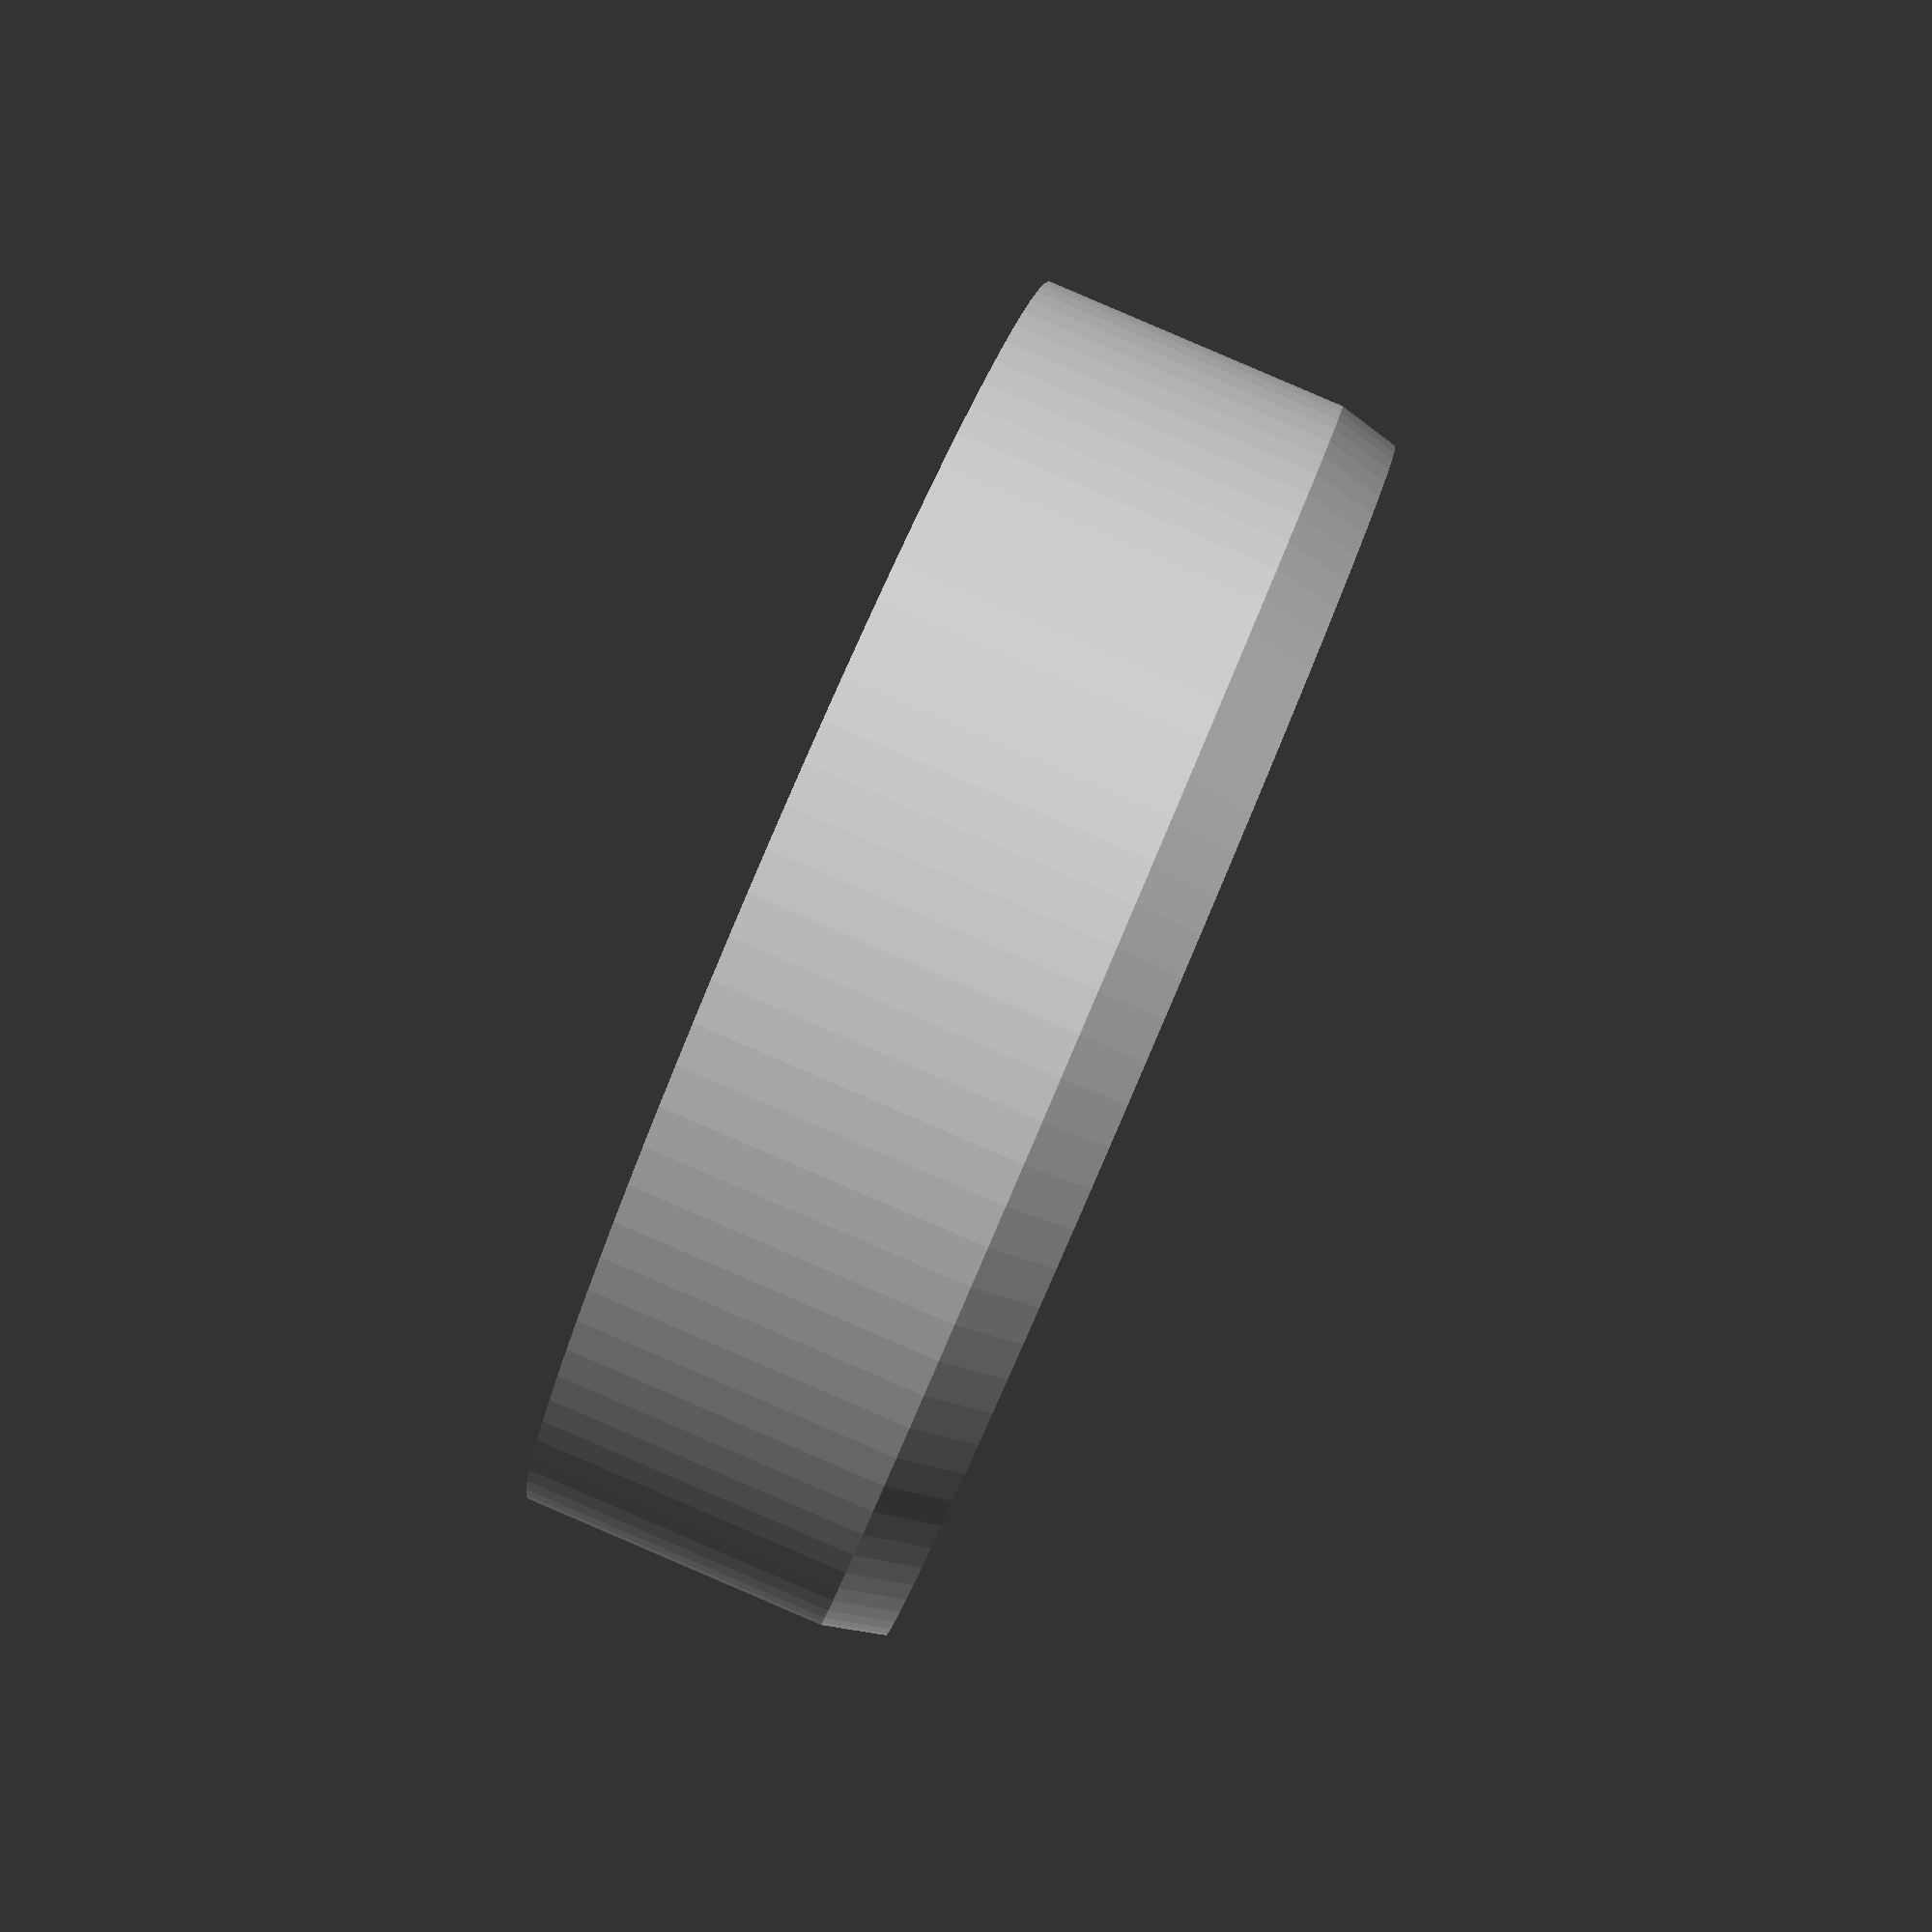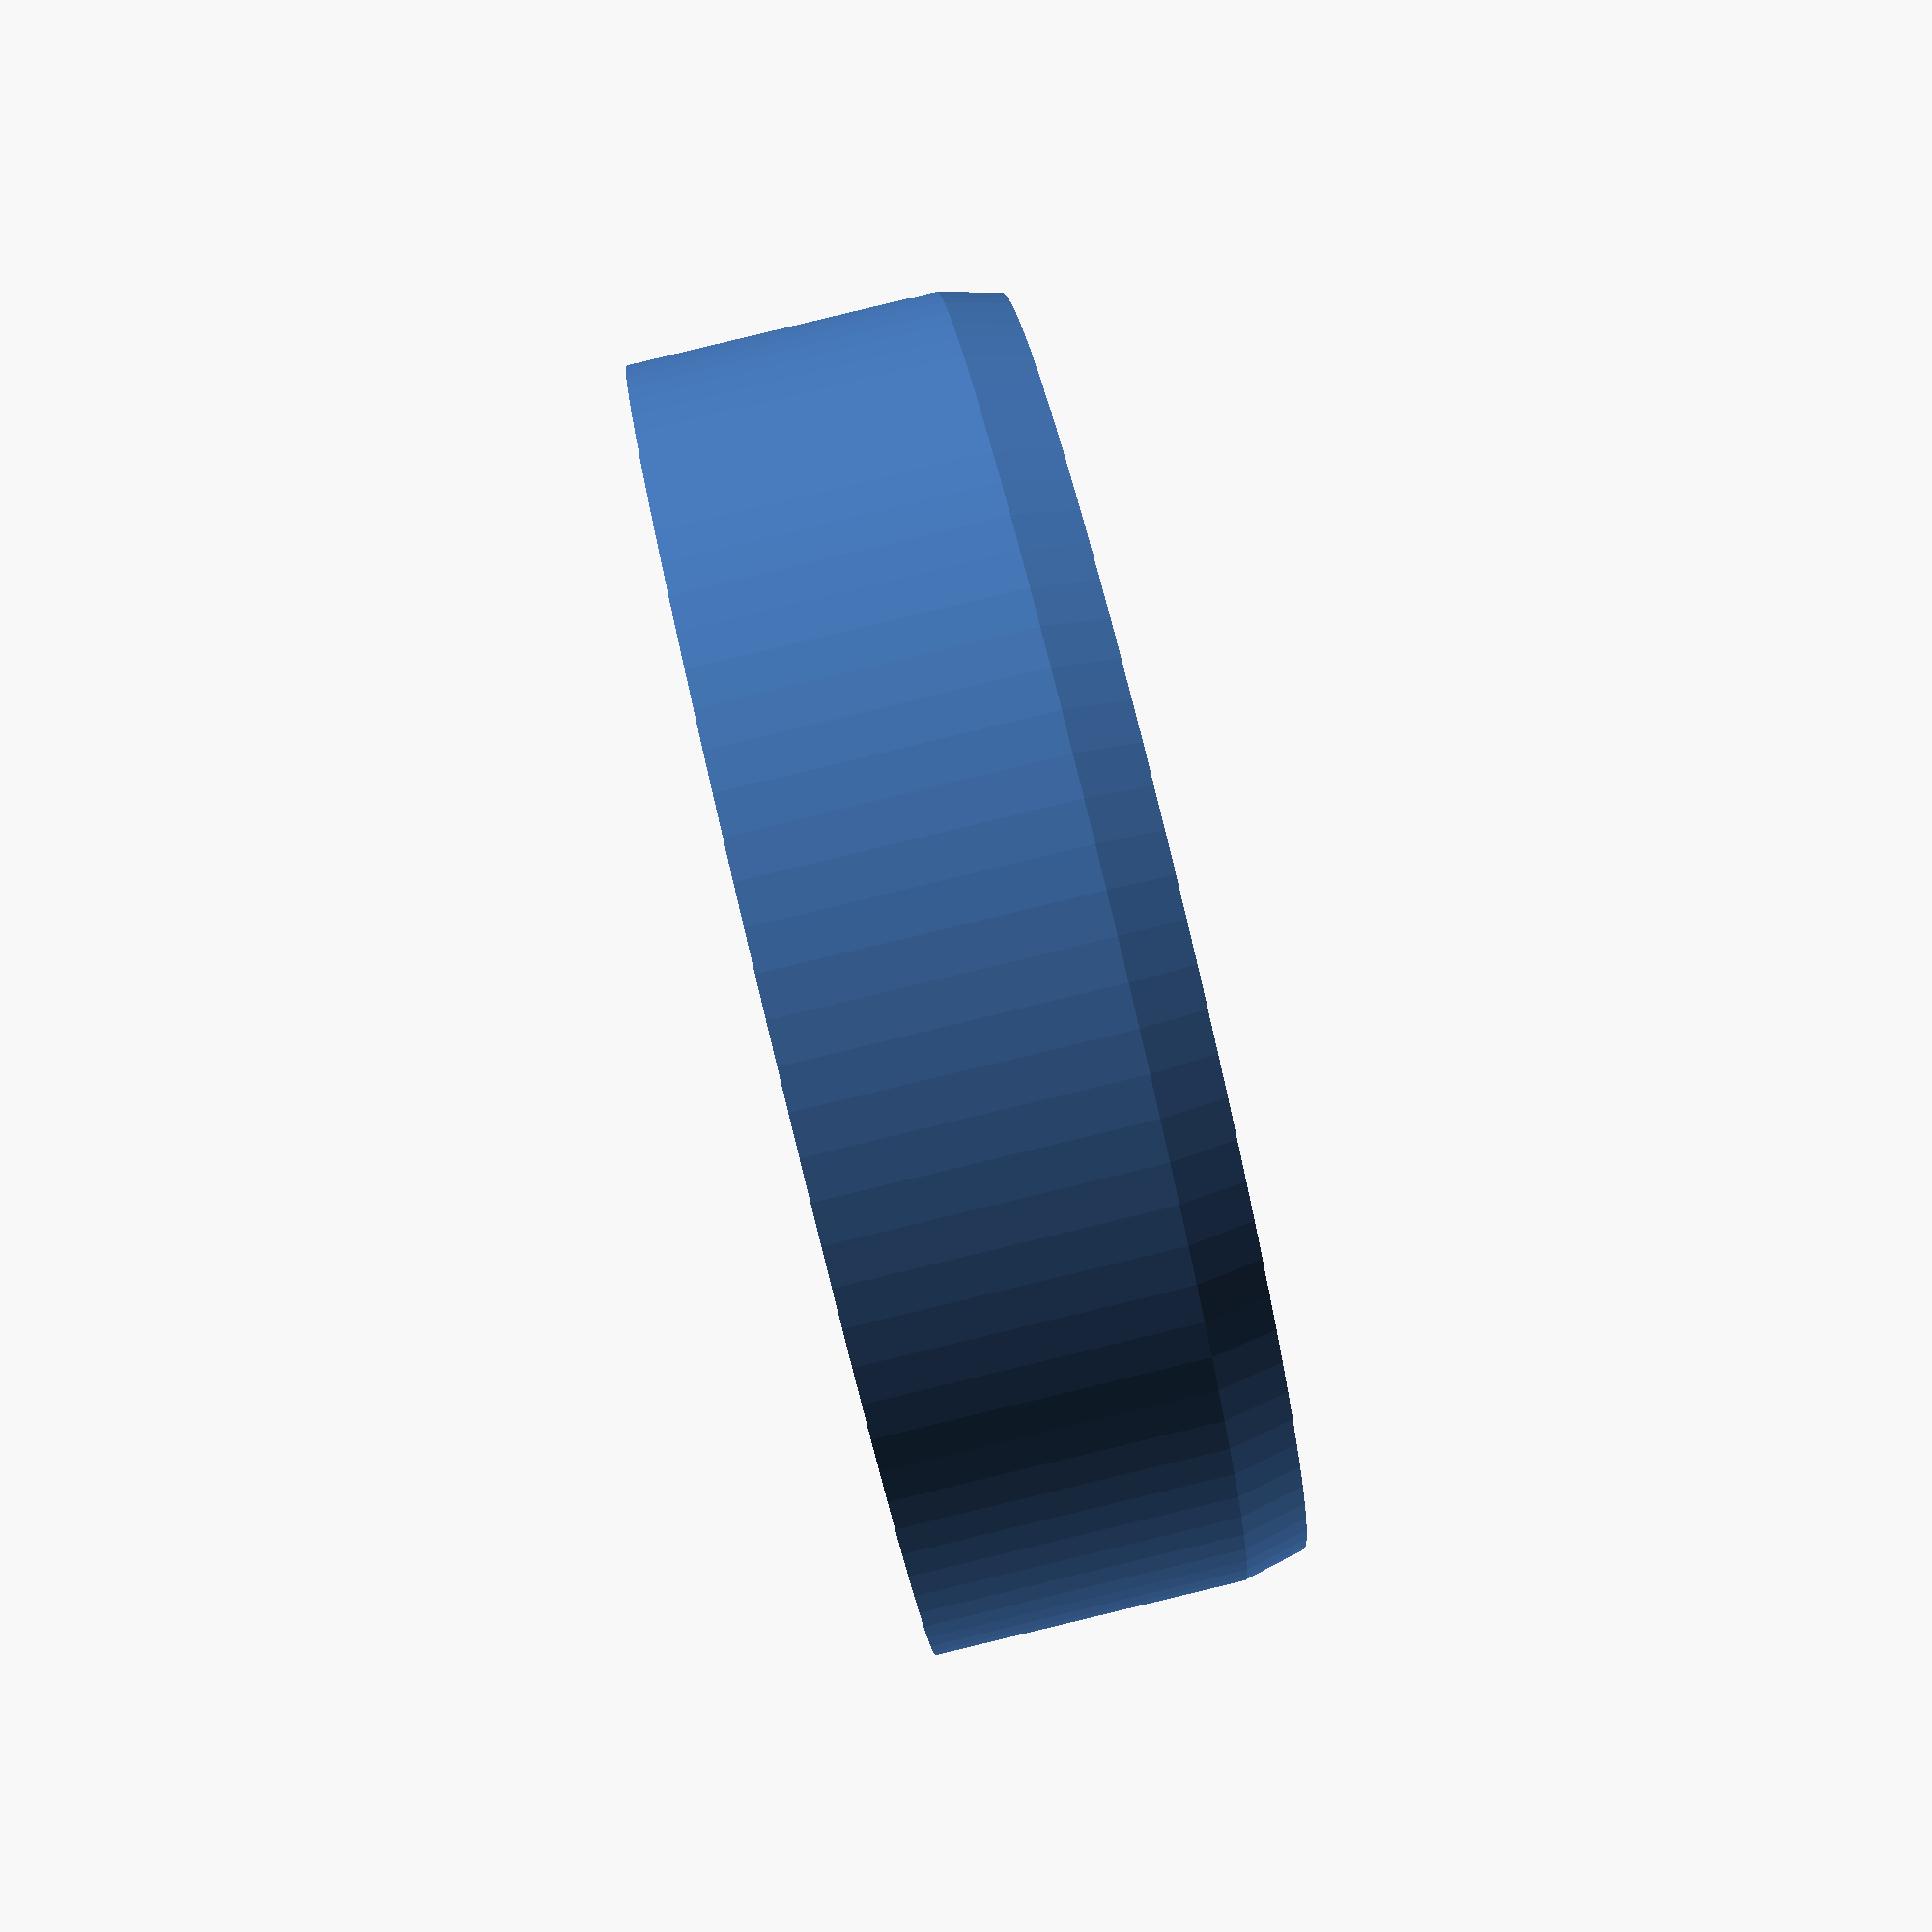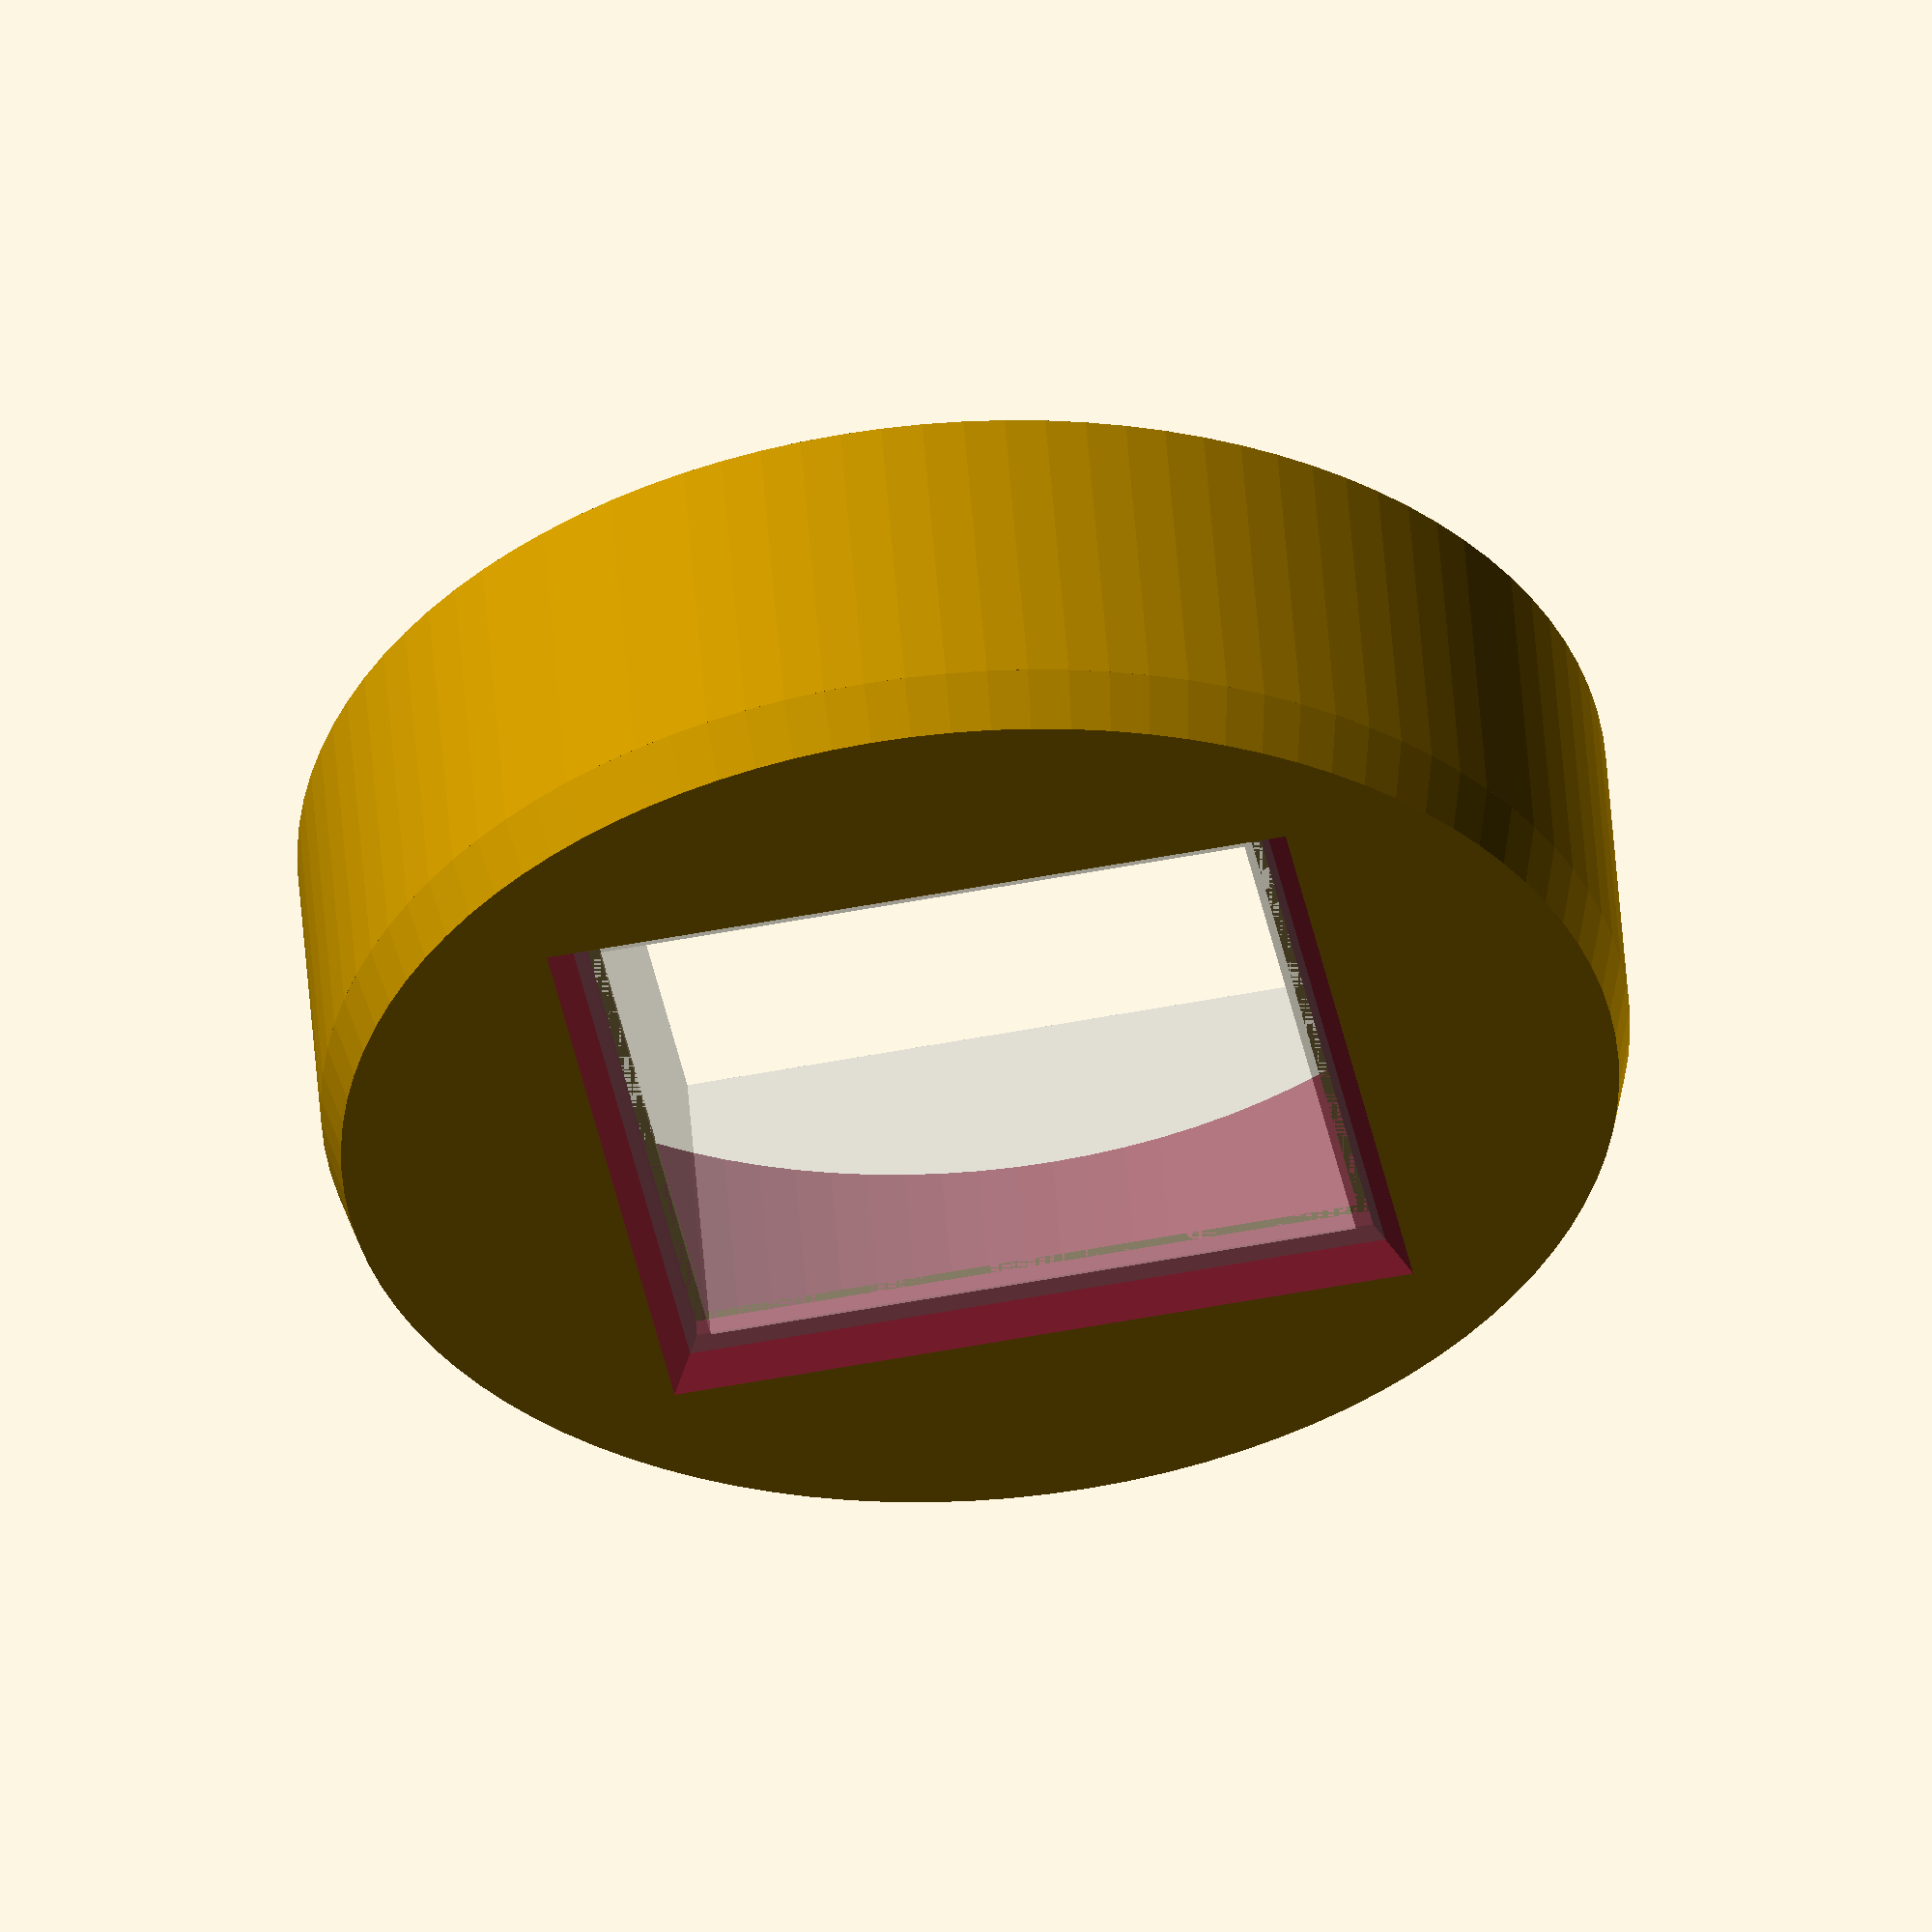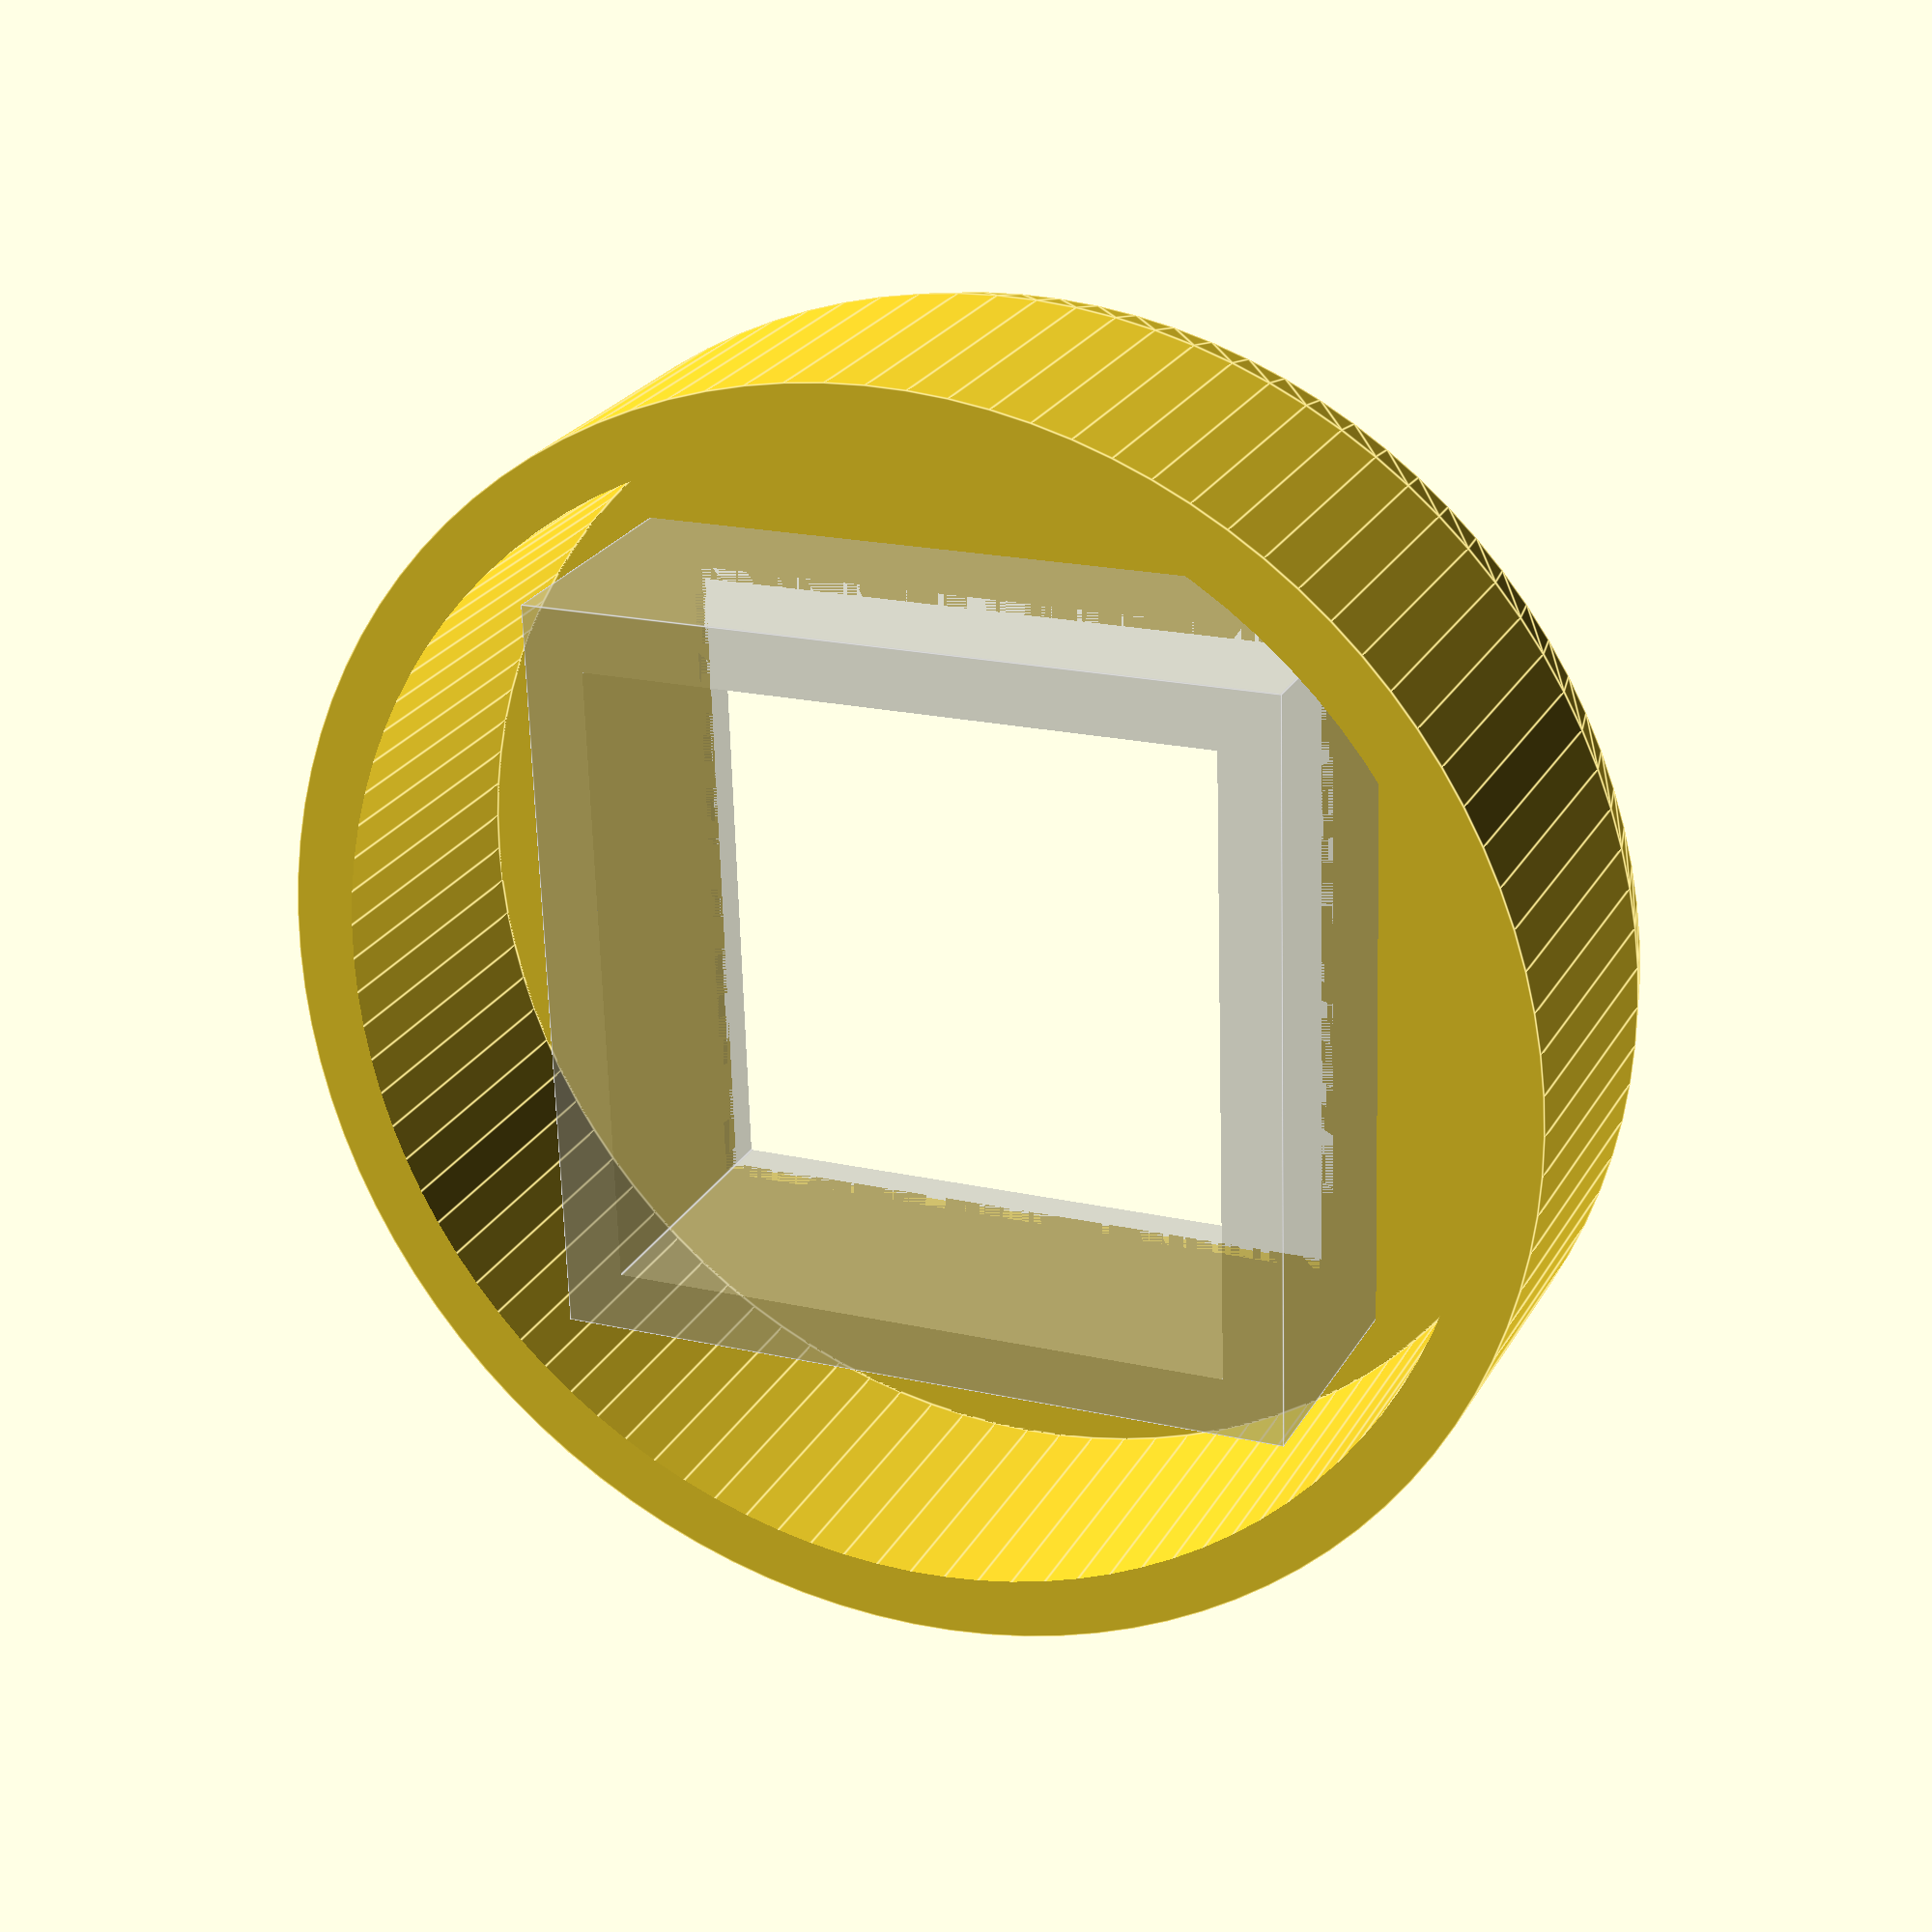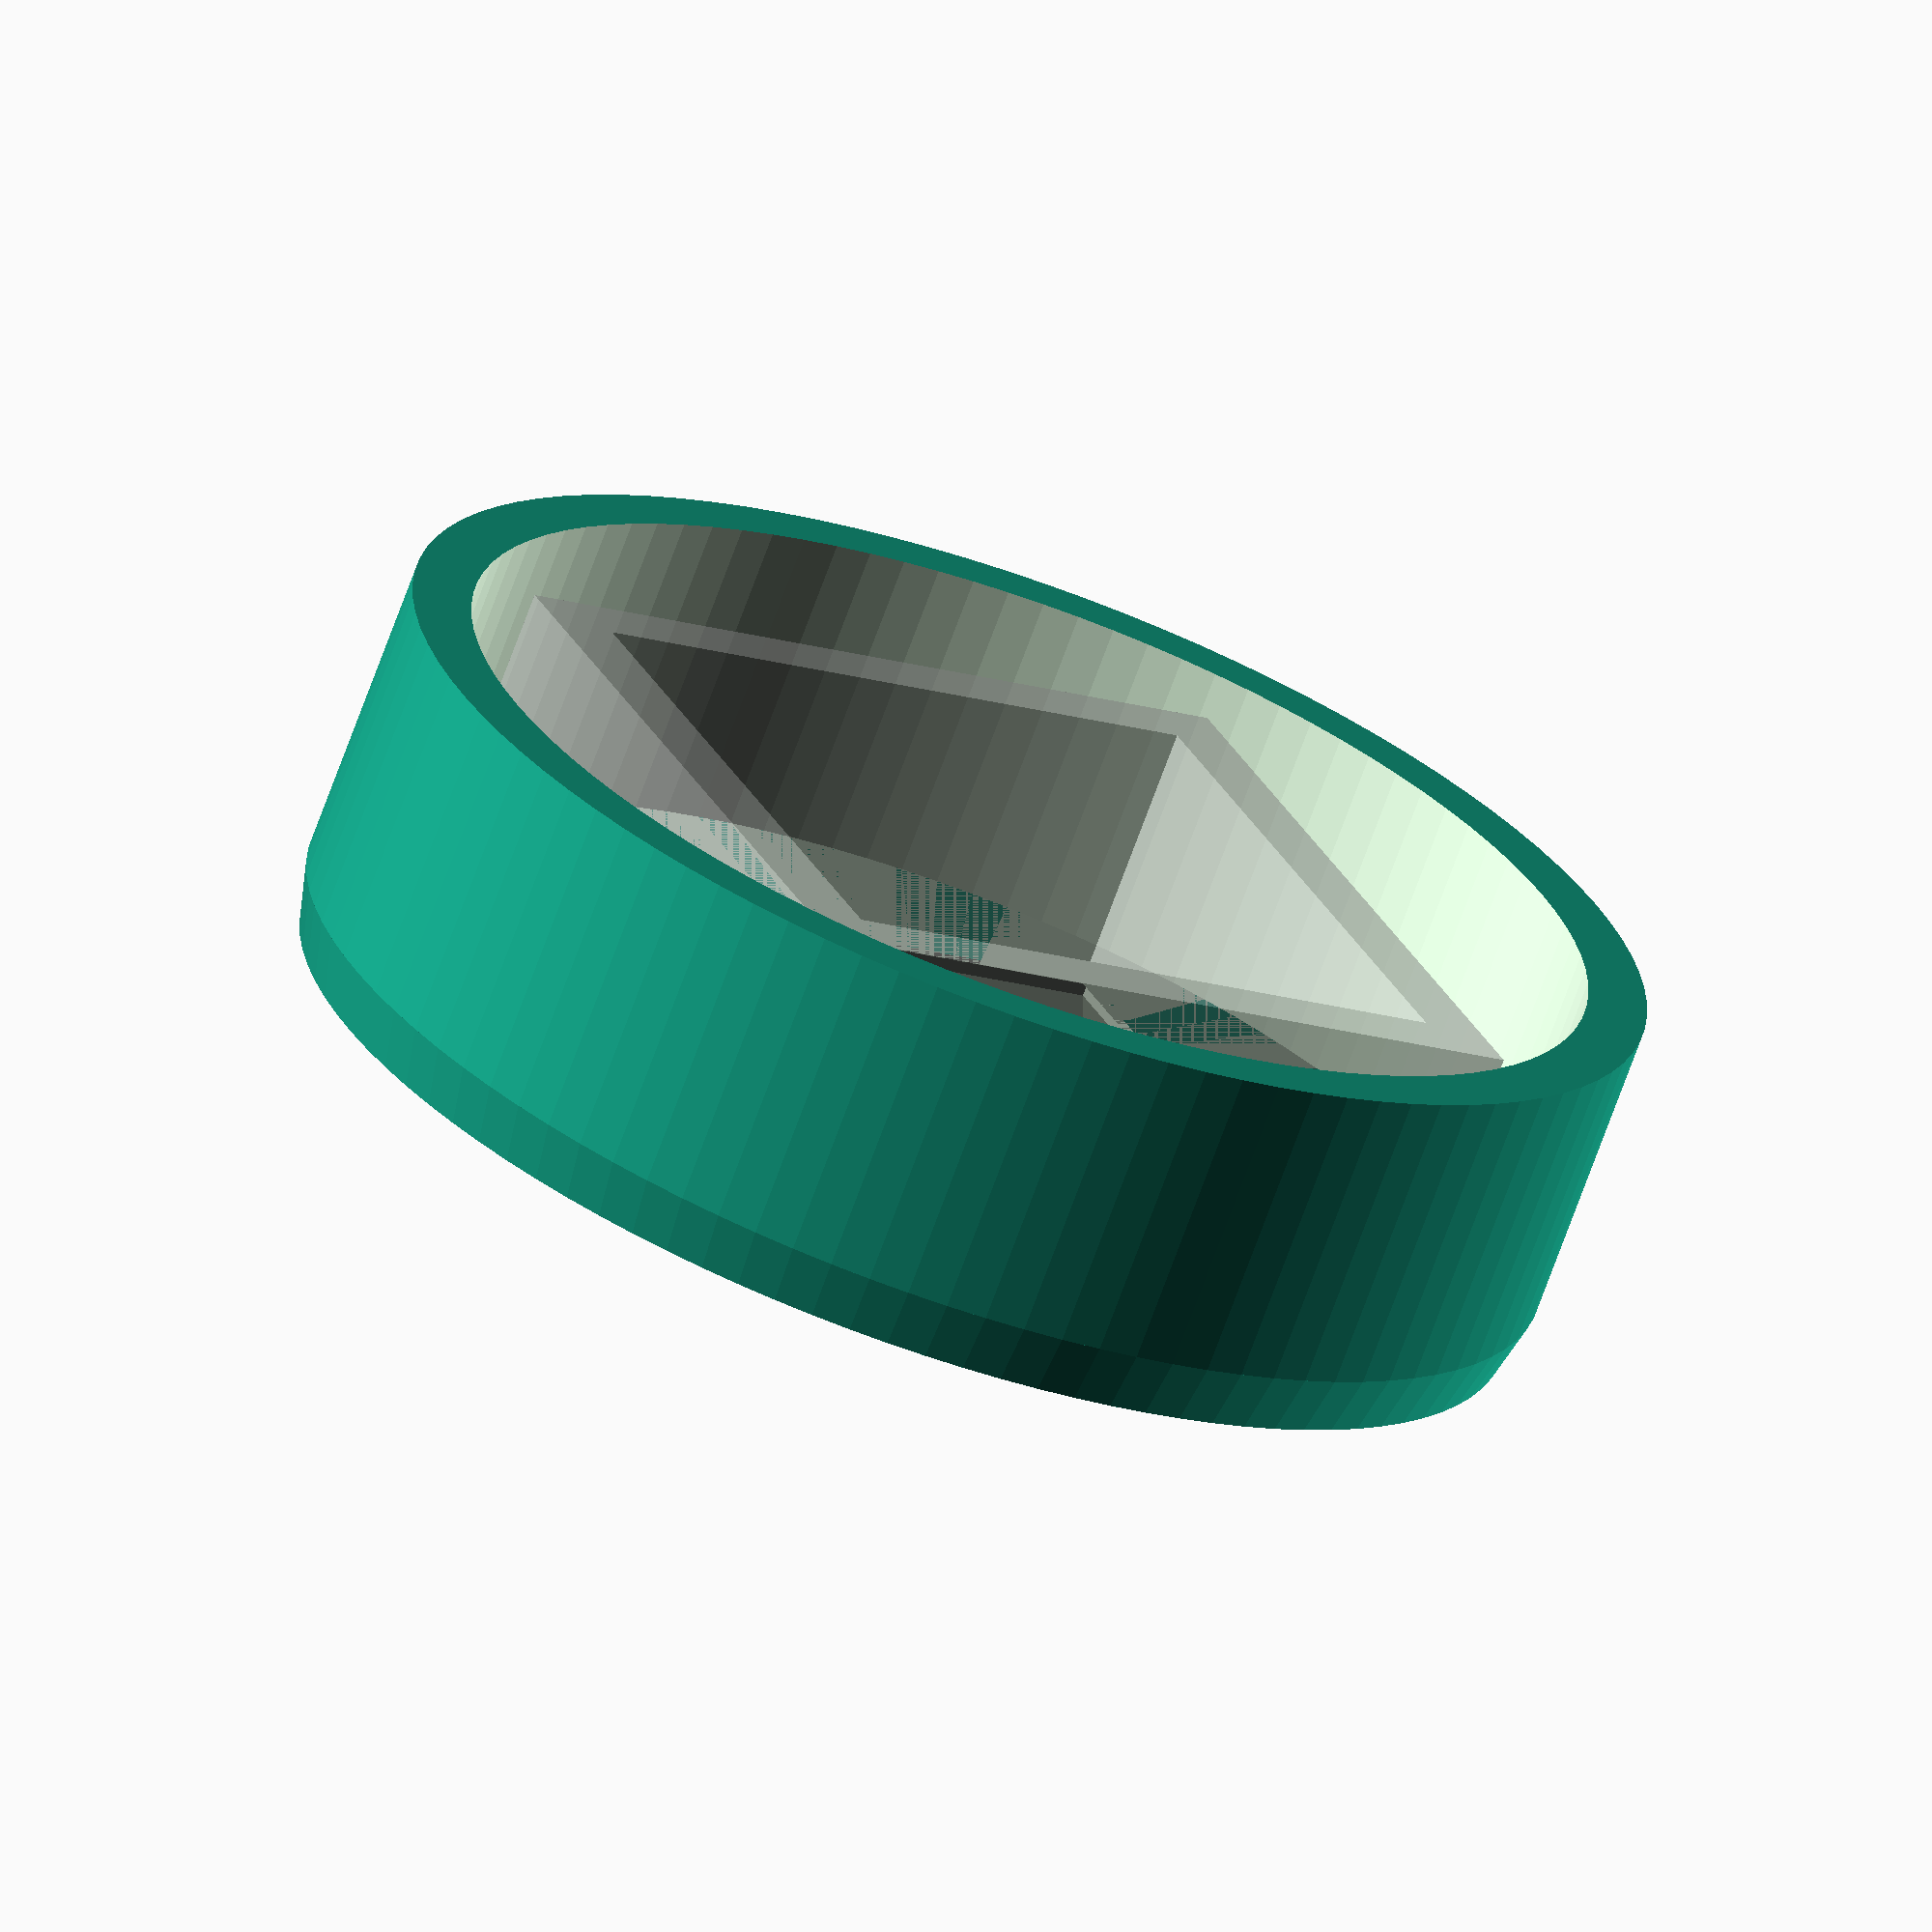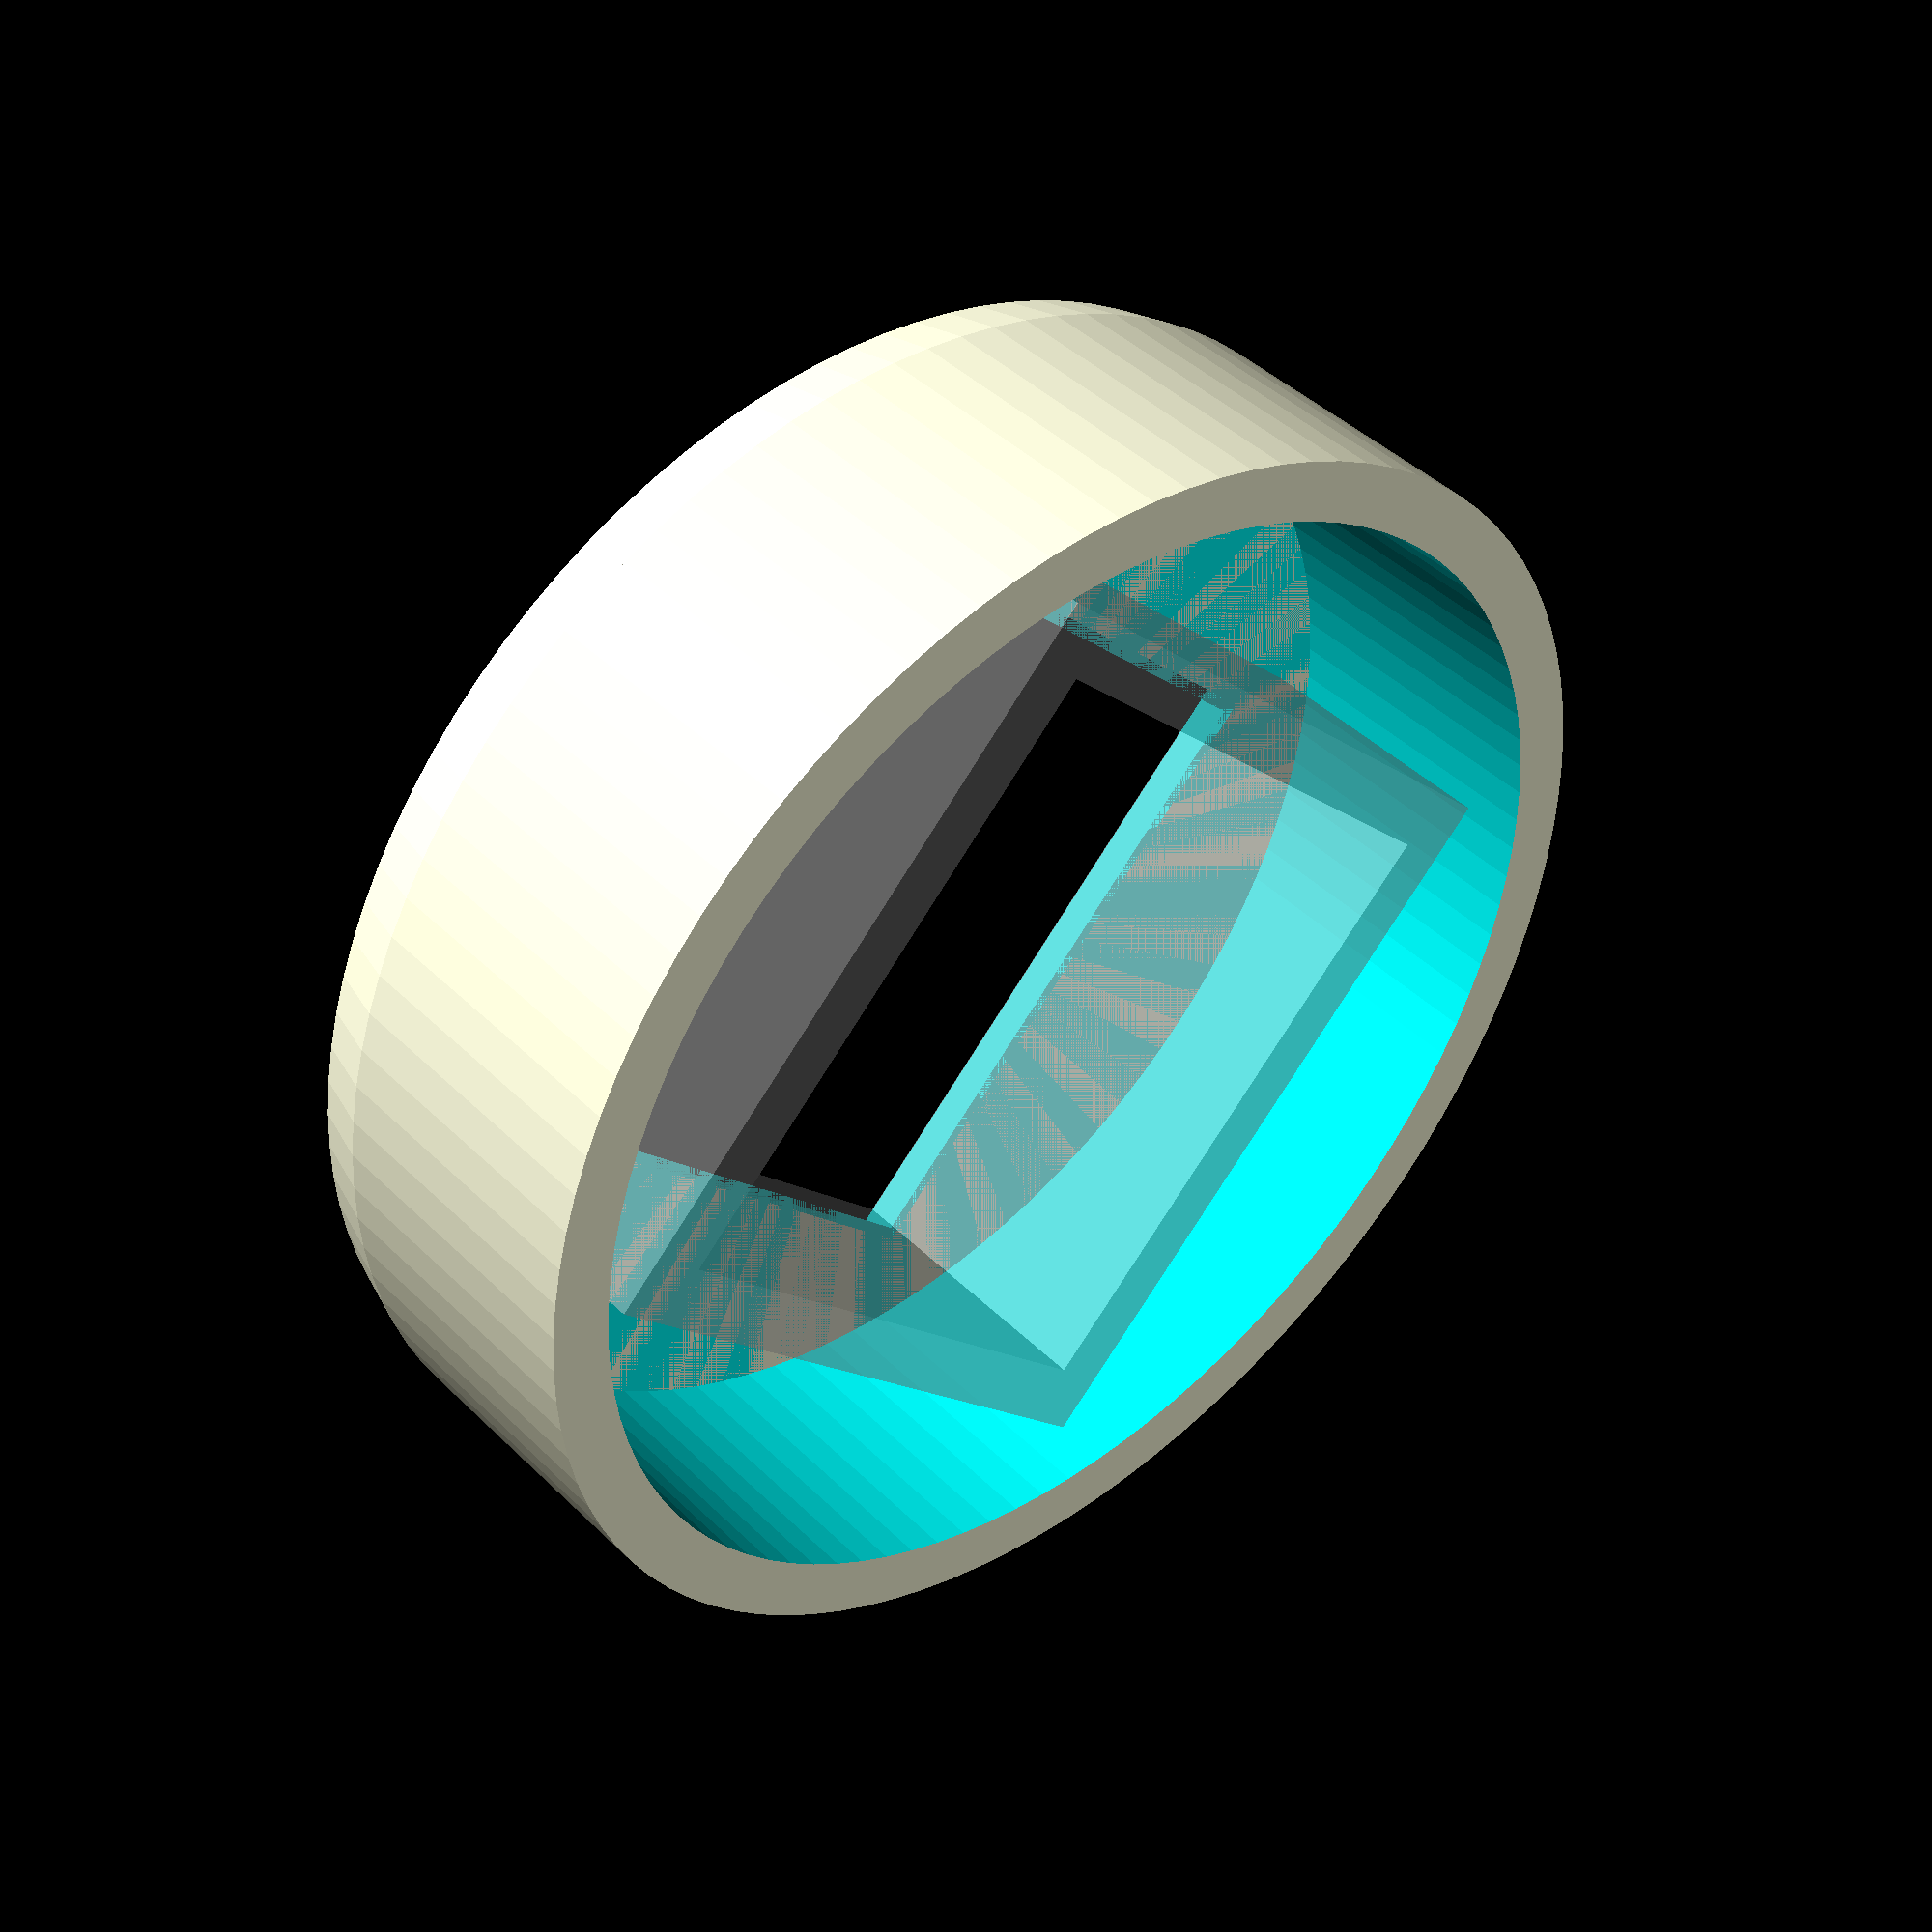
<openscad>
// a first pass at suspending a small 1" rockwool plug over a milkjug for
// kratky style growing.

// NOTE: The tolerances are off and there isn't quite enough stability to the plug
// a roughed in possible method of stabilization:
%difference(){
    translate([0, 0, 5])cube([25, 25, 10], center=true);
    cube([21, 21, 22], center=true);
}

difference(){
    union(){
        difference(){
            // slightly chamfered top (-Z) face of cylinder
            cylinder(2, d1=41, d2=42, center=true, $fn=100);
            // cutout for rockwool cube
            cube([22, 22, 10], center=true);
        }
        // vertical hollow cylinder to fit around mouth of milk jug
        translate([0, 0, 1]){
            difference(){
                cylinder(10, d1=42, d2=42, $fn=100);
                cylinder(12, d1=38, d2=38, $fn=100);
            }
        }
    }
    // chamfer top (-Z) square hole
    translate([0, 0, -14])rotate([0, 0, 45])cylinder(30, 30, 0, $fn=4);
}

</openscad>
<views>
elev=272.5 azim=36.1 roll=113.2 proj=p view=solid
elev=273.2 azim=180.0 roll=76.5 proj=p view=wireframe
elev=306.9 azim=99.8 roll=175.7 proj=o view=wireframe
elev=155.7 azim=268.2 roll=157.0 proj=p view=edges
elev=70.3 azim=246.2 roll=340.1 proj=o view=wireframe
elev=317.7 azim=44.9 roll=319.3 proj=p view=solid
</views>
